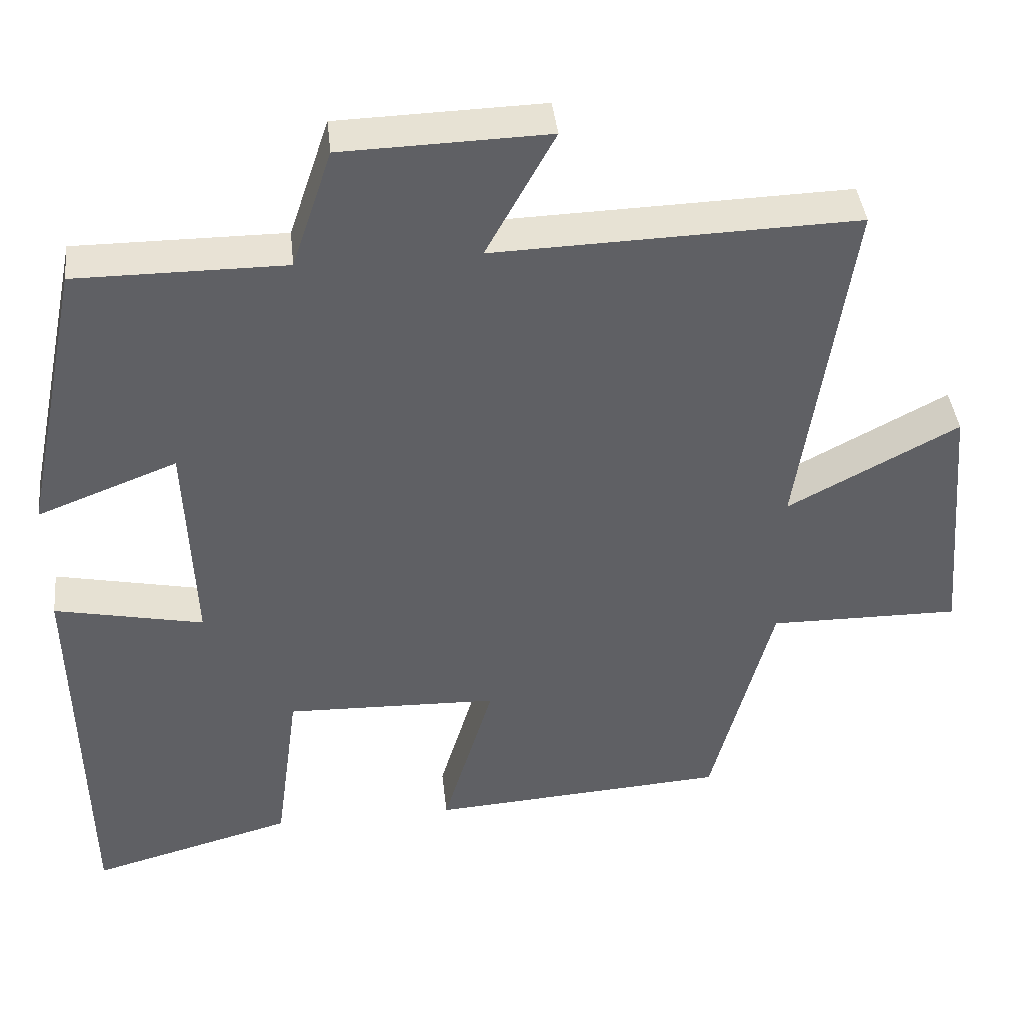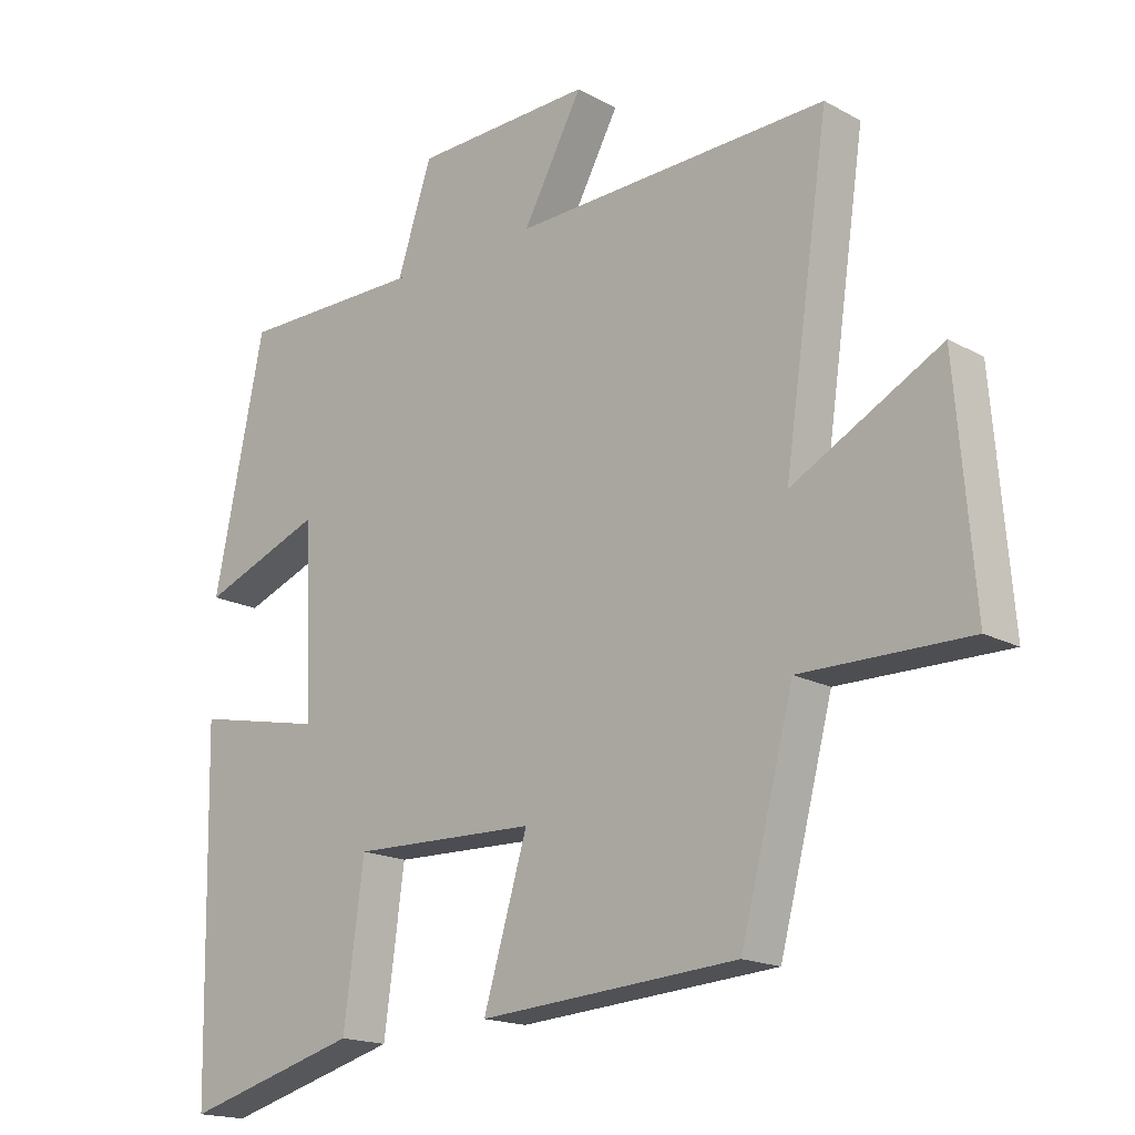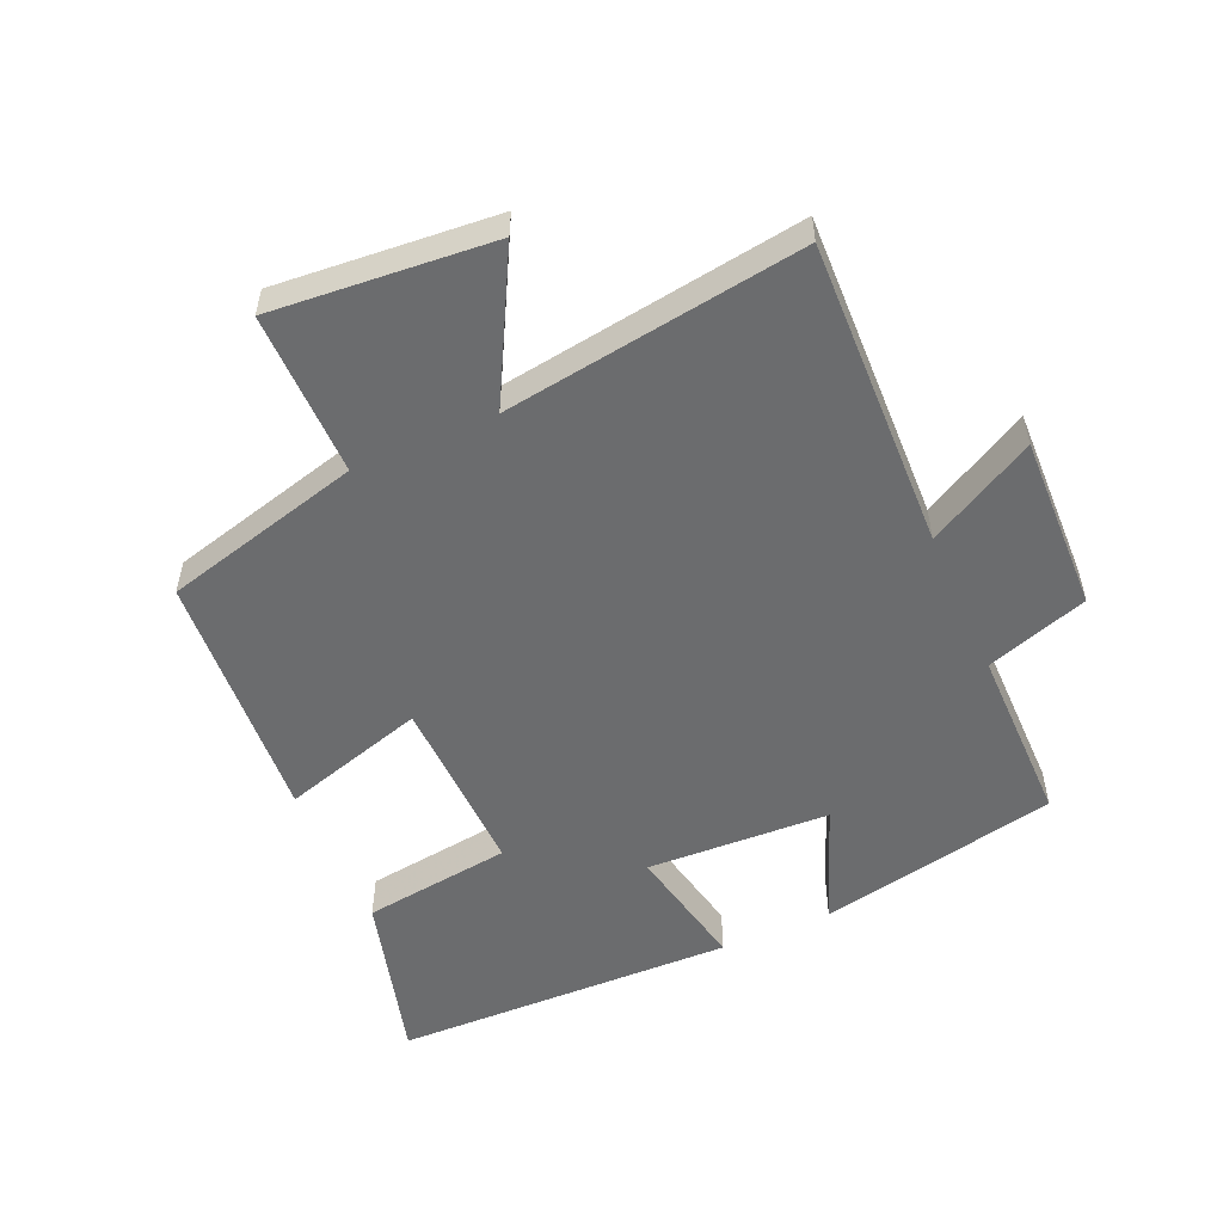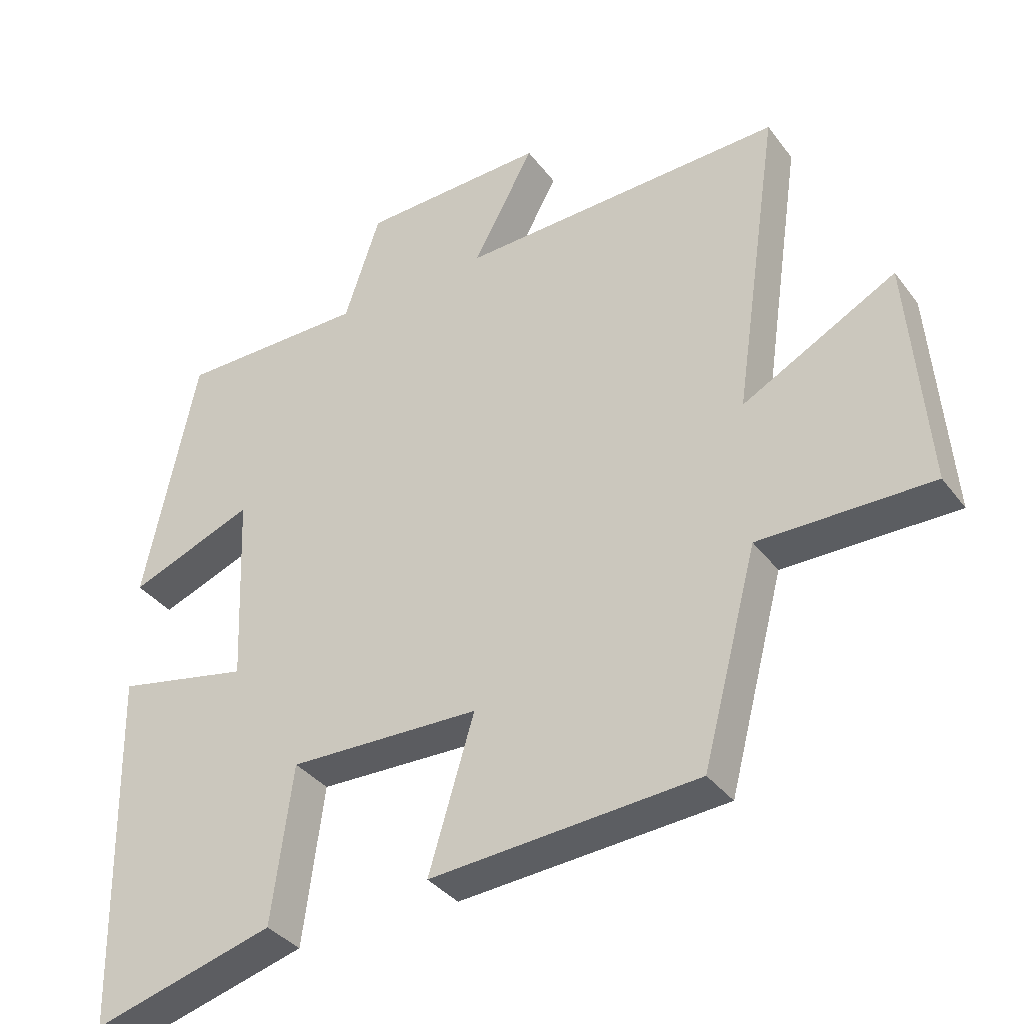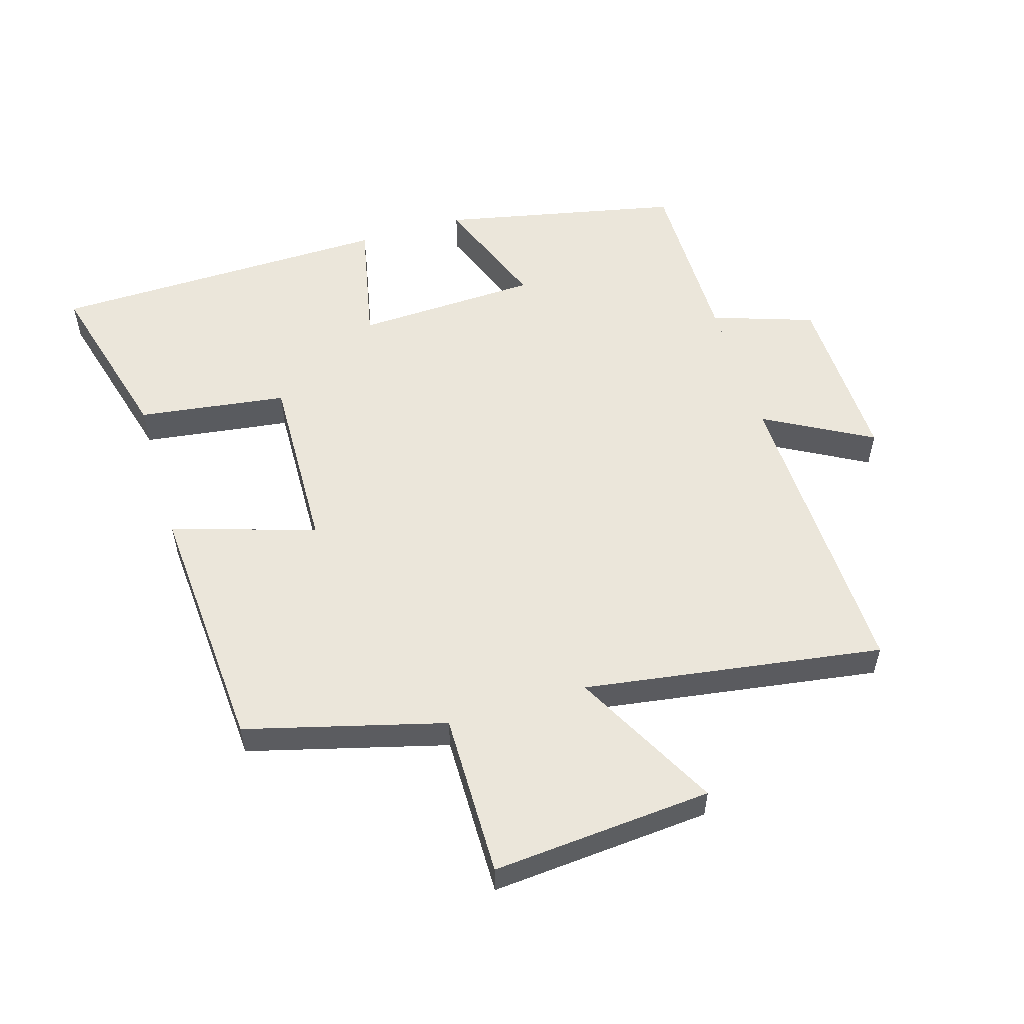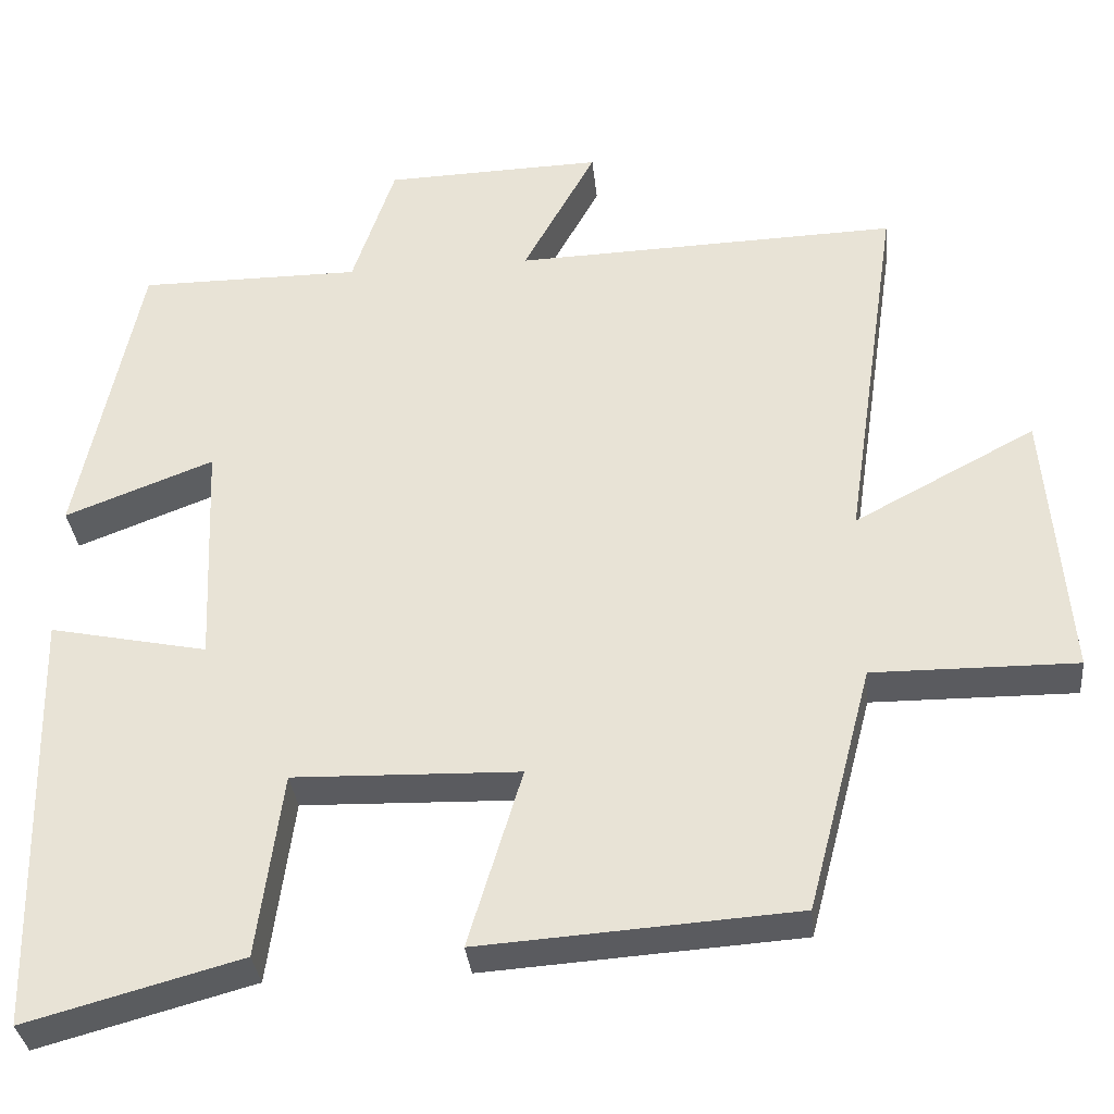
<metadata>
{"format":"obj","ext":"obj","renderer":"f3d","projection":"perspective","resolution":1024,"background":"white","views":[{"elev":40.7,"azim":173.9,"up":"+Z"},{"elev":-17.4,"azim":-137.1,"up":"+Z"},{"elev":-53.6,"azim":-66.3,"up":"+Y"},{"elev":-36.1,"azim":-148.0,"up":"+Z"},{"elev":54.9,"azim":-106.7,"up":"+Y"},{"elev":-33.5,"azim":-174.2,"up":"+Z"}]}
</metadata>
<code>
v 0.423 0.07 0.5
v 0.5 0.07 0.129
v 0.315 0.07 0.2
v 0.303 0.07 -0.084
v 0.5 0.07 -0.043
v 0.489 0.07 -0.573
v 0.221 0.07 -0.5
v 0.19 0.07 -0.269
v -0.092 0.07 -0.277
v -0.025 0.07 -0.5
v -0.419 0.07 -0.473
v -0.5 0.07 -0.166
v -0.754 0.07 -0.168
v -0.726 0.07 0.172
v -0.5 0.07 0.052
v -0.568 0.07 0.515
v -0.088 0.07 0.5
v -0.179 0.07 0.666
v 0.093 0.07 0.658
v 0.146 0.07 0.5
v 0.423 0 0.5
v 0.5 0 0.129
v 0.315 0 0.2
v 0.303 0 -0.084
v 0.5 0 -0.043
v 0.489 0 -0.573
v 0.221 0 -0.5
v 0.19 0 -0.269
v -0.092 0 -0.277
v -0.025 0 -0.5
v -0.419 0 -0.473
v -0.5 0 -0.166
v -0.754 0 -0.168
v -0.726 0 0.172
v -0.5 0 0.052
v -0.568 0 0.515
v -0.088 0 0.5
v -0.179 0 0.666
v 0.093 0 0.658
v 0.146 0 0.5
f 17 18 19 20
f 17 20 1 2
f 15 16 17
f 12 13 14 15
f 9 10 11 12
f 8 9 12 15
f 5 6 7 8
f 4 5 8
f 3 4 8 15
f 17 2 3
f 3 15 17
f 40 39 38 37
f 22 21 40 37
f 37 36 35
f 35 34 33 32
f 32 31 30 29
f 35 32 29 28
f 28 27 26 25
f 28 25 24
f 35 28 24 23
f 23 22 37
f 37 35 23
f 1 21 22 2
f 2 22 23 3
f 3 23 24 4
f 4 24 25 5
f 5 25 26 6
f 6 26 27 7
f 7 27 28 8
f 8 28 29 9
f 9 29 30 10
f 10 30 31 11
f 11 31 32 12
f 12 32 33 13
f 13 33 34 14
f 14 34 35 15
f 15 35 36 16
f 16 36 37 17
f 17 37 38 18
f 18 38 39 19
f 19 39 40 20
f 20 40 21 1

</code>
